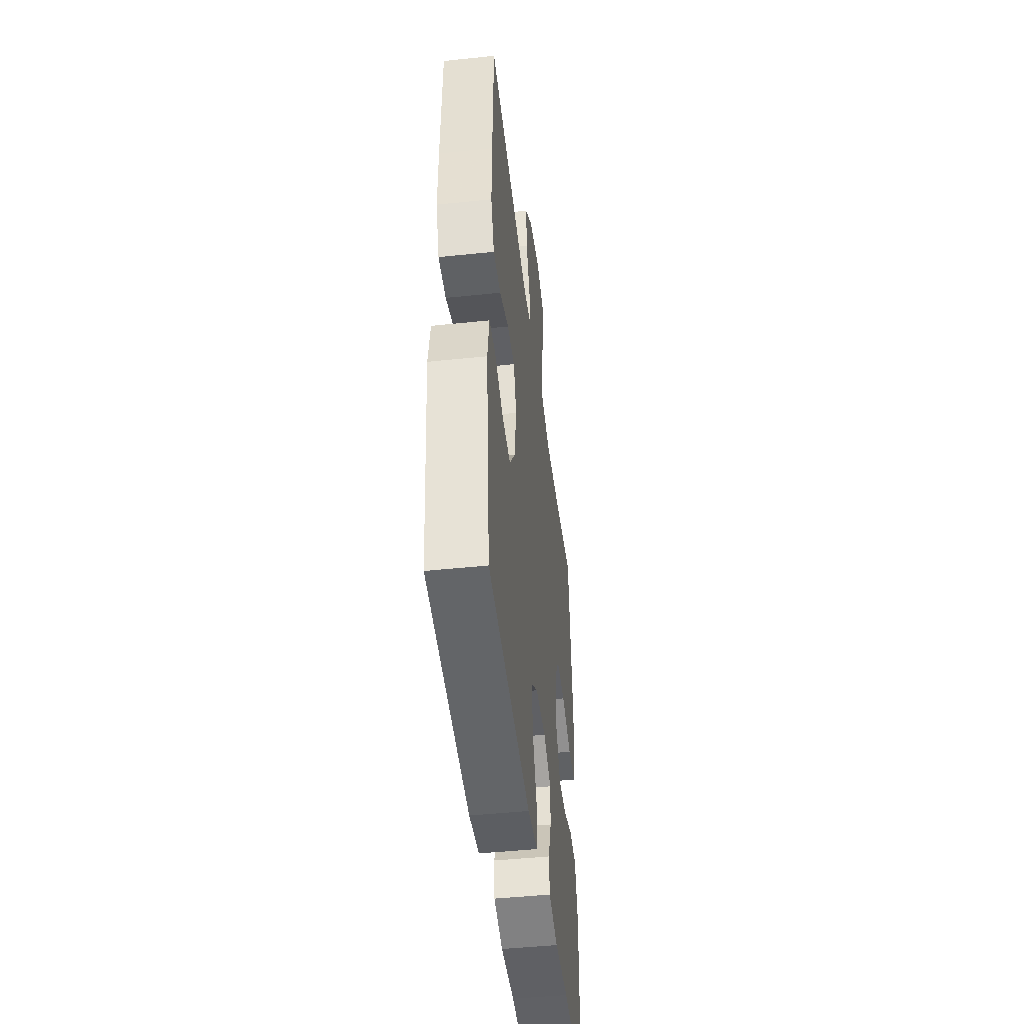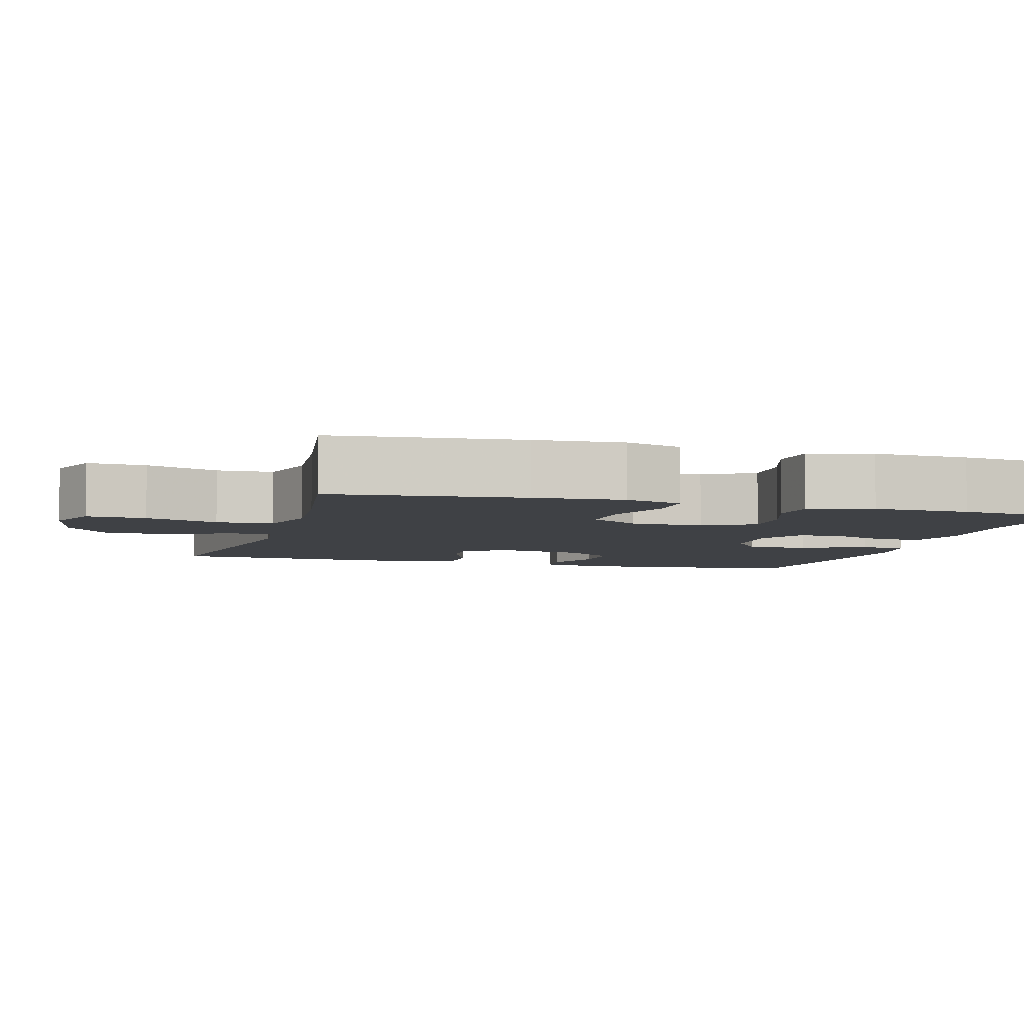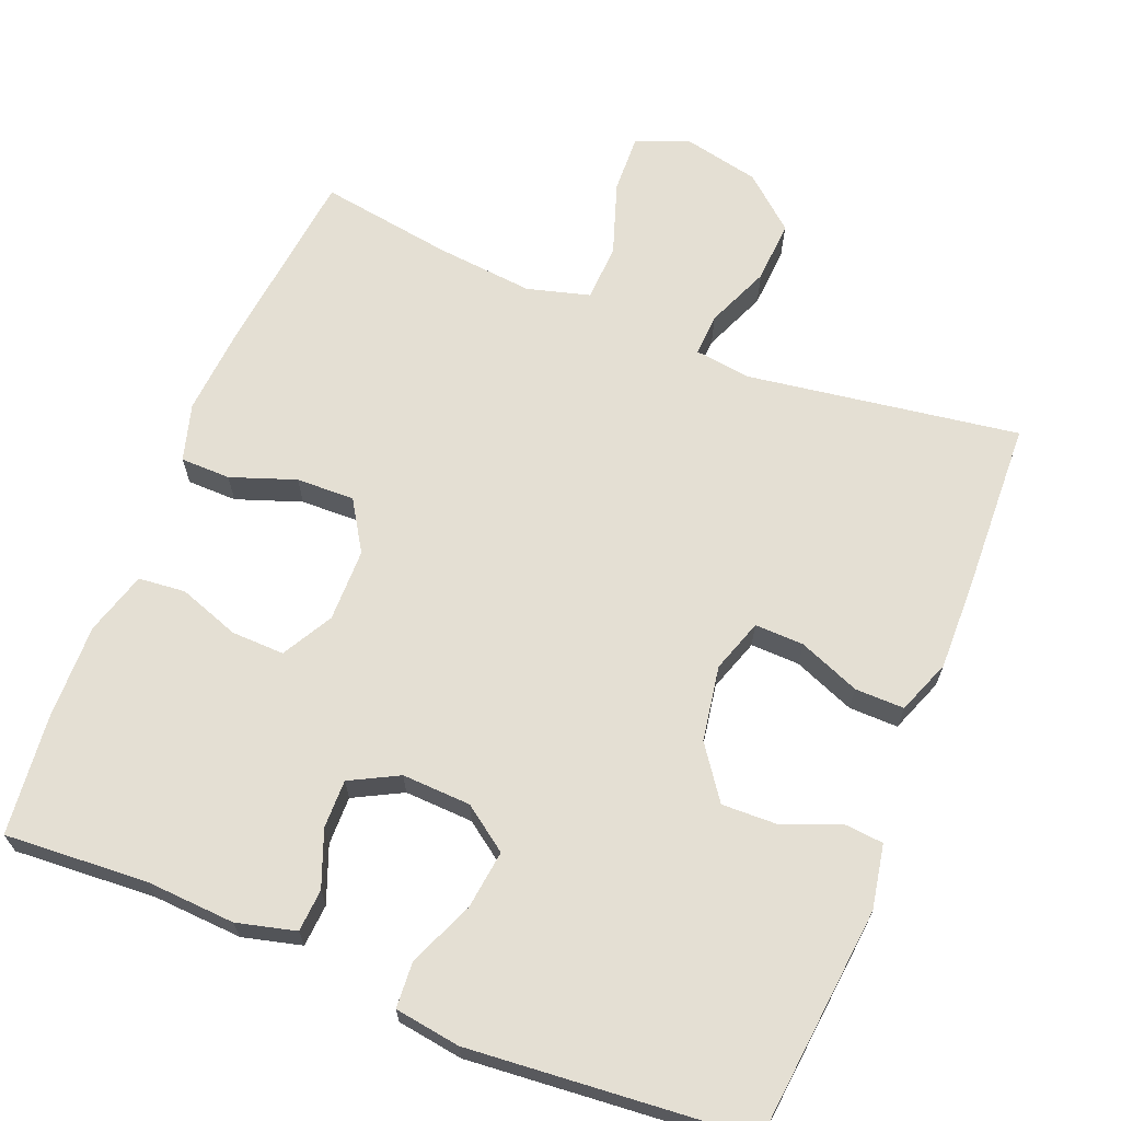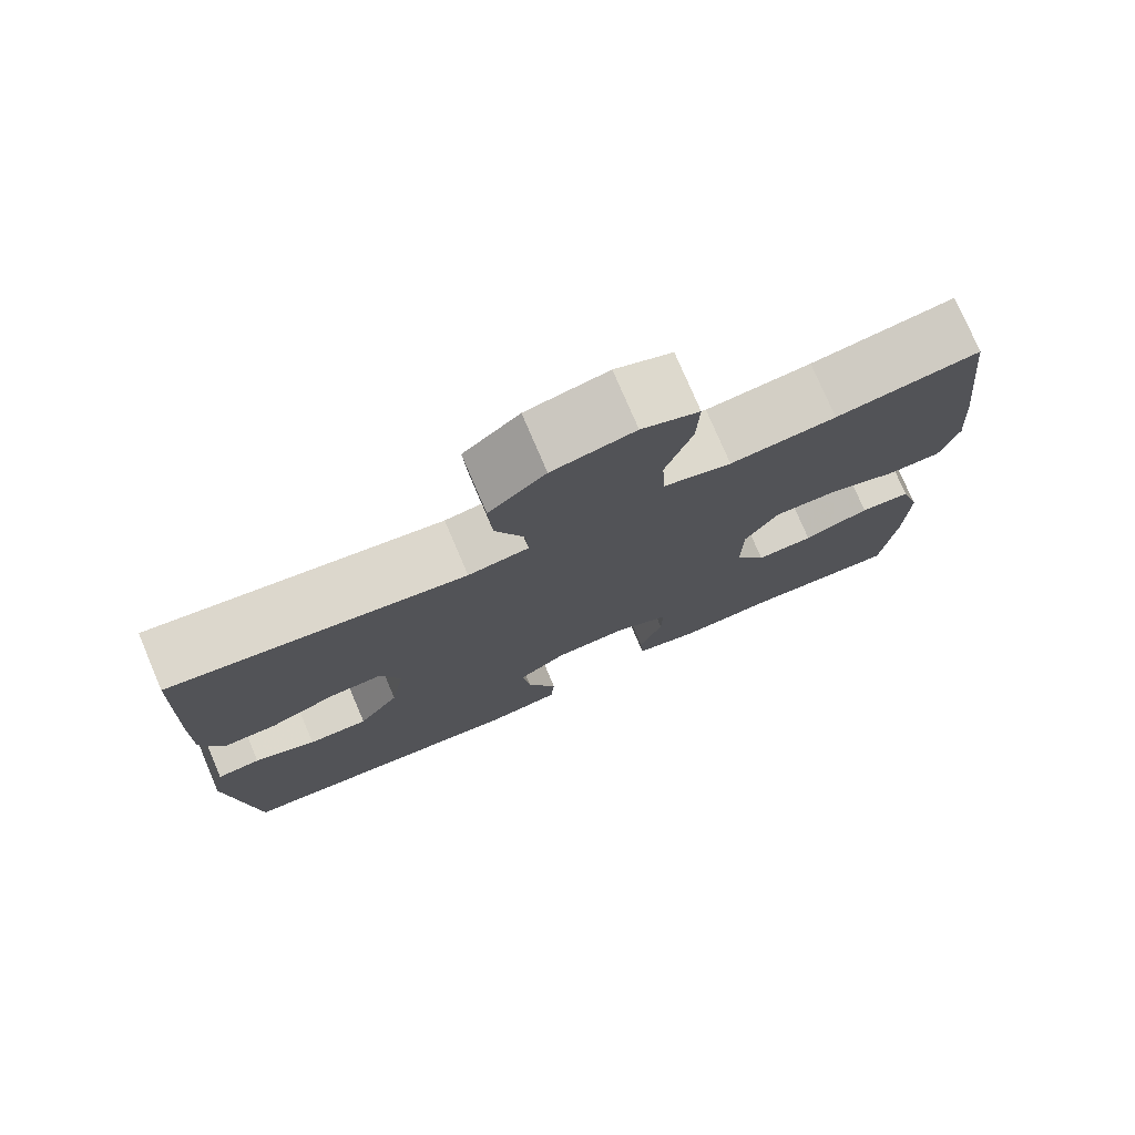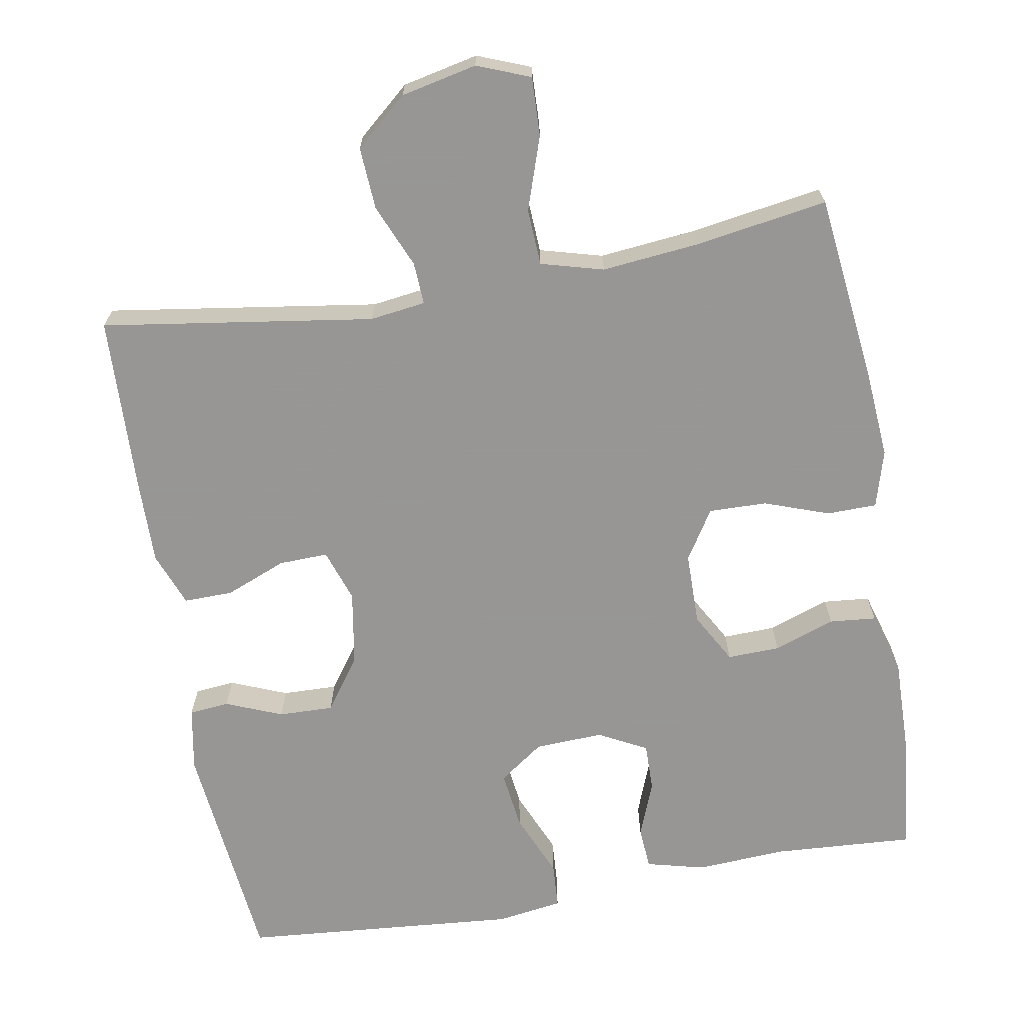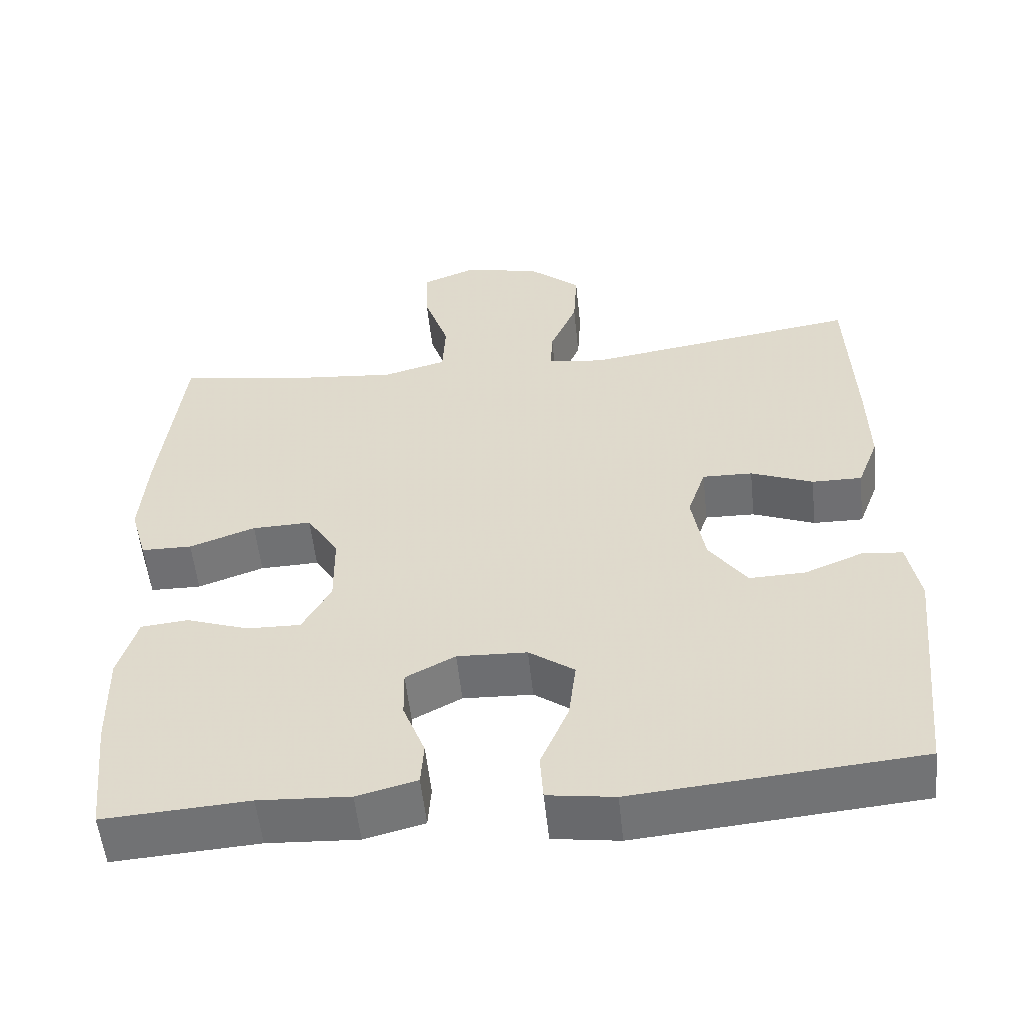
<metadata>
{"format":"obj","ext":"obj","renderer":"f3d","projection":"perspective","resolution":1024,"background":"white","views":[{"elev":-46.6,"azim":-83.2,"up":"+Z"},{"elev":-5.5,"azim":73.7,"up":"+Y"},{"elev":66.7,"azim":-158.1,"up":"+Y"},{"elev":76.8,"azim":-23.1,"up":"+Z"},{"elev":-68.0,"azim":10.0,"up":"+Y"},{"elev":-54.9,"azim":-174.0,"up":"+Z"}]}
</metadata>
<code>
v 0.5 0.07 0.5
v 0.529 0.07 0.245
v 0.538 0.07 0.127
v 0.516 0.07 0.05
v 0.449 0.07 0.049
v 0.362 0.07 0.08
v 0.284 0.07 0.082
v 0.242 0.07 0.015
v 0.241 0.07 -0.083
v 0.279 0.07 -0.151
v 0.35 0.07 -0.149
v 0.432 0.07 -0.12
v 0.495 0.07 -0.126
v 0.52 0.07 -0.211
v 0.517 0.07 -0.34
v 0.5 0.07 -0.5
v 0.309 0.07 -0.488
v 0.189 0.07 -0.495
v 0.11 0.07 -0.475
v 0.106 0.07 -0.418
v 0.135 0.07 -0.343
v 0.136 0.07 -0.278
v 0.071 0.07 -0.244
v -0.021 0.07 -0.248
v -0.081 0.07 -0.291
v -0.071 0.07 -0.37
v -0.034 0.07 -0.457
v -0.038 0.07 -0.519
v -0.126 0.07 -0.532
v -0.5 0.07 -0.5
v -0.532 0.07 -0.189
v -0.516 0.07 -0.103
v -0.462 0.07 -0.098
v -0.386 0.07 -0.129
v -0.312 0.07 -0.131
v -0.262 0.07 -0.061
v -0.245 0.07 0.04
v -0.269 0.07 0.111
v -0.335 0.07 0.109
v -0.417 0.07 0.076
v -0.483 0.07 0.075
v -0.511 0.07 0.148
v -0.509 0.07 0.264
v -0.5 0.07 0.5
v -0.135 0.07 0.445
v -0.06 0.07 0.455
v -0.063 0.07 0.512
v -0.099 0.07 0.597
v -0.104 0.07 0.681
v -0.034 0.07 0.741
v 0.068 0.07 0.763
v 0.139 0.07 0.735
v 0.136 0.07 0.656
v 0.103 0.07 0.558
v 0.107 0.07 0.482
v 0.191 0.07 0.459
v 0.322 0.07 0.472
v 0.5 0 0.5
v 0.529 0 0.245
v 0.538 0 0.127
v 0.516 0 0.05
v 0.449 0 0.049
v 0.362 0 0.08
v 0.284 0 0.082
v 0.242 0 0.015
v 0.241 0 -0.083
v 0.279 0 -0.151
v 0.35 0 -0.149
v 0.432 0 -0.12
v 0.495 0 -0.126
v 0.52 0 -0.211
v 0.517 0 -0.34
v 0.5 0 -0.5
v 0.309 0 -0.488
v 0.189 0 -0.495
v 0.11 0 -0.475
v 0.106 0 -0.418
v 0.135 0 -0.343
v 0.136 0 -0.278
v 0.071 0 -0.244
v -0.021 0 -0.248
v -0.081 0 -0.291
v -0.071 0 -0.37
v -0.034 0 -0.457
v -0.038 0 -0.519
v -0.126 0 -0.532
v -0.5 0 -0.5
v -0.532 0 -0.189
v -0.516 0 -0.103
v -0.462 0 -0.098
v -0.386 0 -0.129
v -0.312 0 -0.131
v -0.262 0 -0.061
v -0.245 0 0.04
v -0.269 0 0.111
v -0.335 0 0.109
v -0.417 0 0.076
v -0.483 0 0.075
v -0.511 0 0.148
v -0.509 0 0.264
v -0.5 0 0.5
v -0.135 0 0.445
v -0.06 0 0.455
v -0.063 0 0.512
v -0.099 0 0.597
v -0.104 0 0.681
v -0.034 0 0.741
v 0.068 0 0.763
v 0.139 0 0.735
v 0.136 0 0.656
v 0.103 0 0.558
v 0.107 0 0.482
v 0.191 0 0.459
v 0.322 0 0.472
f 52 53 54
f 51 52 54
f 50 51 54
f 49 50 54
f 48 49 54
f 47 48 54
f 46 47 54 55
f 43 44 45
f 42 43 45
f 41 42 45
f 40 41 45
f 39 40 45
f 38 39 45 46
f 46 55 56
f 38 46 56
f 37 38 56
f 32 33 34
f 31 32 34
f 30 31 34
f 29 30 34
f 28 29 34
f 27 28 34
f 26 27 34
f 25 26 34 35
f 24 25 35 36
f 19 20 21
f 18 19 21
f 17 18 21
f 17 21 22
f 16 17 22
f 15 16 22
f 14 15 22
f 13 14 22
f 12 13 22
f 11 12 22
f 10 11 22 23
f 4 5 6
f 3 4 6
f 2 3 6
f 1 2 6
f 57 1 6
f 57 6 7
f 56 57 7 8
f 37 56 8 9
f 24 36 37
f 23 24 37
f 10 23 37
f 9 10 37
f 111 110 109
f 111 109 108
f 111 108 107
f 111 107 106
f 111 106 105
f 111 105 104
f 112 111 104 103
f 102 101 100
f 102 100 99
f 102 99 98
f 102 98 97
f 102 97 96
f 103 102 96 95
f 113 112 103
f 113 103 95
f 113 95 94
f 91 90 89
f 91 89 88
f 91 88 87
f 91 87 86
f 91 86 85
f 91 85 84
f 91 84 83
f 92 91 83 82
f 93 92 82 81
f 78 77 76
f 78 76 75
f 78 75 74
f 79 78 74
f 79 74 73
f 79 73 72
f 79 72 71
f 79 71 70
f 79 70 69
f 79 69 68
f 80 79 68 67
f 63 62 61
f 63 61 60
f 63 60 59
f 63 59 58
f 63 58 114
f 64 63 114
f 65 64 114 113
f 66 65 113 94
f 94 93 81
f 94 81 80
f 94 80 67
f 94 67 66
f 1 58 59 2
f 2 59 60 3
f 3 60 61 4
f 4 61 62 5
f 5 62 63 6
f 6 63 64 7
f 7 64 65 8
f 8 65 66 9
f 9 66 67 10
f 10 67 68 11
f 11 68 69 12
f 12 69 70 13
f 13 70 71 14
f 14 71 72 15
f 15 72 73 16
f 16 73 74 17
f 17 74 75 18
f 18 75 76 19
f 19 76 77 20
f 20 77 78 21
f 21 78 79 22
f 22 79 80 23
f 23 80 81 24
f 24 81 82 25
f 25 82 83 26
f 26 83 84 27
f 27 84 85 28
f 28 85 86 29
f 29 86 87 30
f 30 87 88 31
f 31 88 89 32
f 32 89 90 33
f 33 90 91 34
f 34 91 92 35
f 35 92 93 36
f 36 93 94 37
f 37 94 95 38
f 38 95 96 39
f 39 96 97 40
f 40 97 98 41
f 41 98 99 42
f 42 99 100 43
f 43 100 101 44
f 44 101 102 45
f 45 102 103 46
f 46 103 104 47
f 47 104 105 48
f 48 105 106 49
f 49 106 107 50
f 50 107 108 51
f 51 108 109 52
f 52 109 110 53
f 53 110 111 54
f 54 111 112 55
f 55 112 113 56
f 56 113 114 57
f 57 114 58 1

</code>
